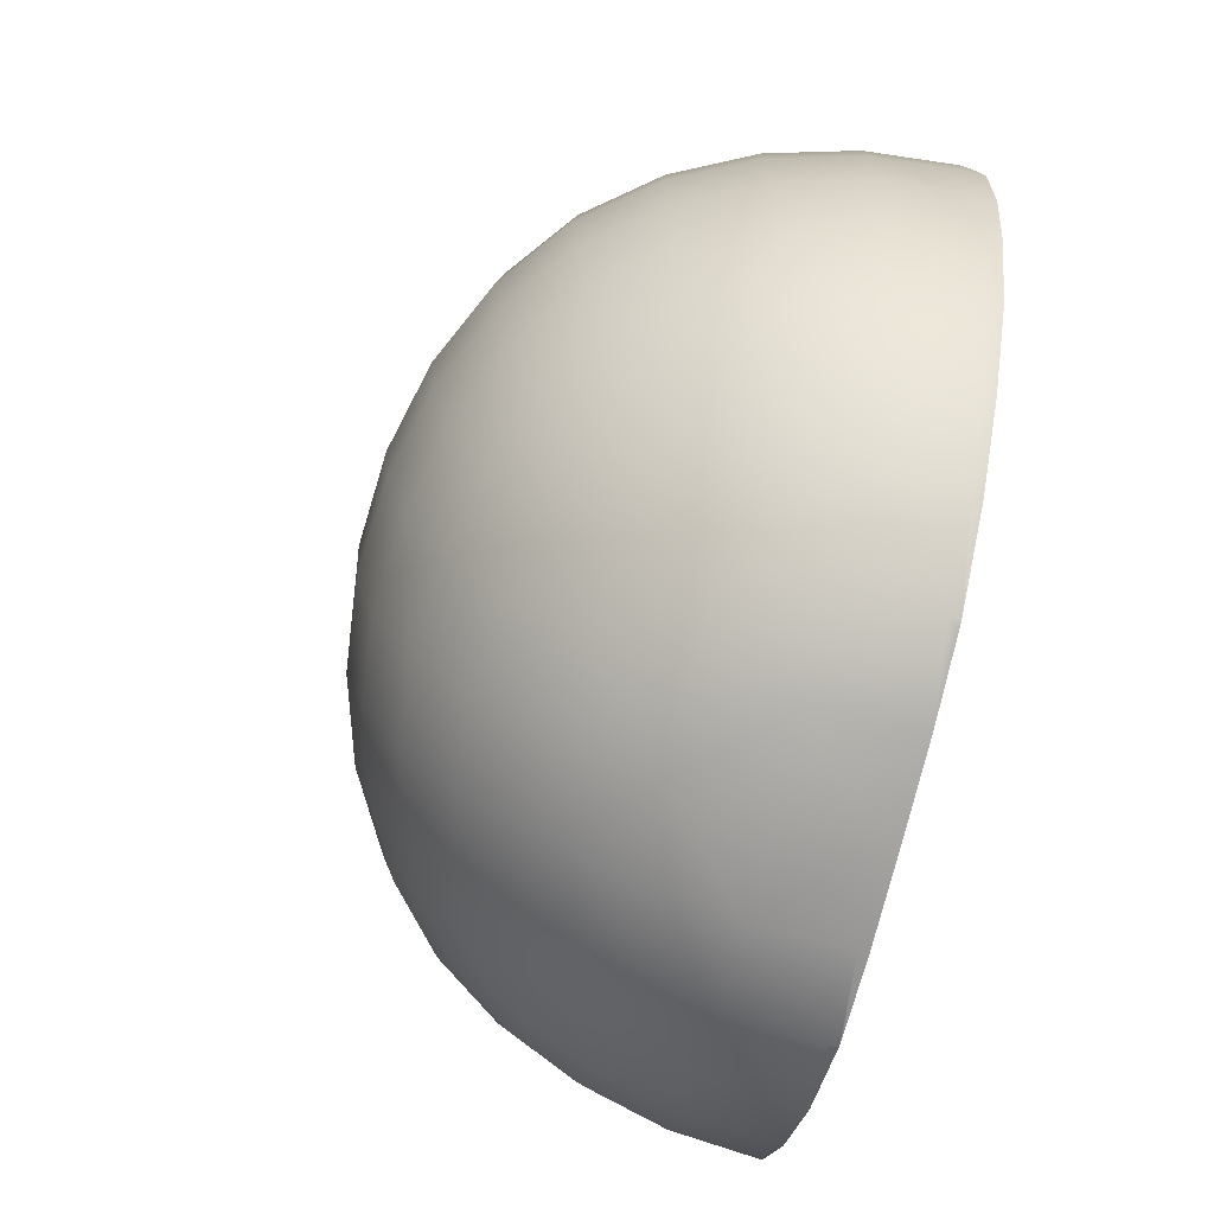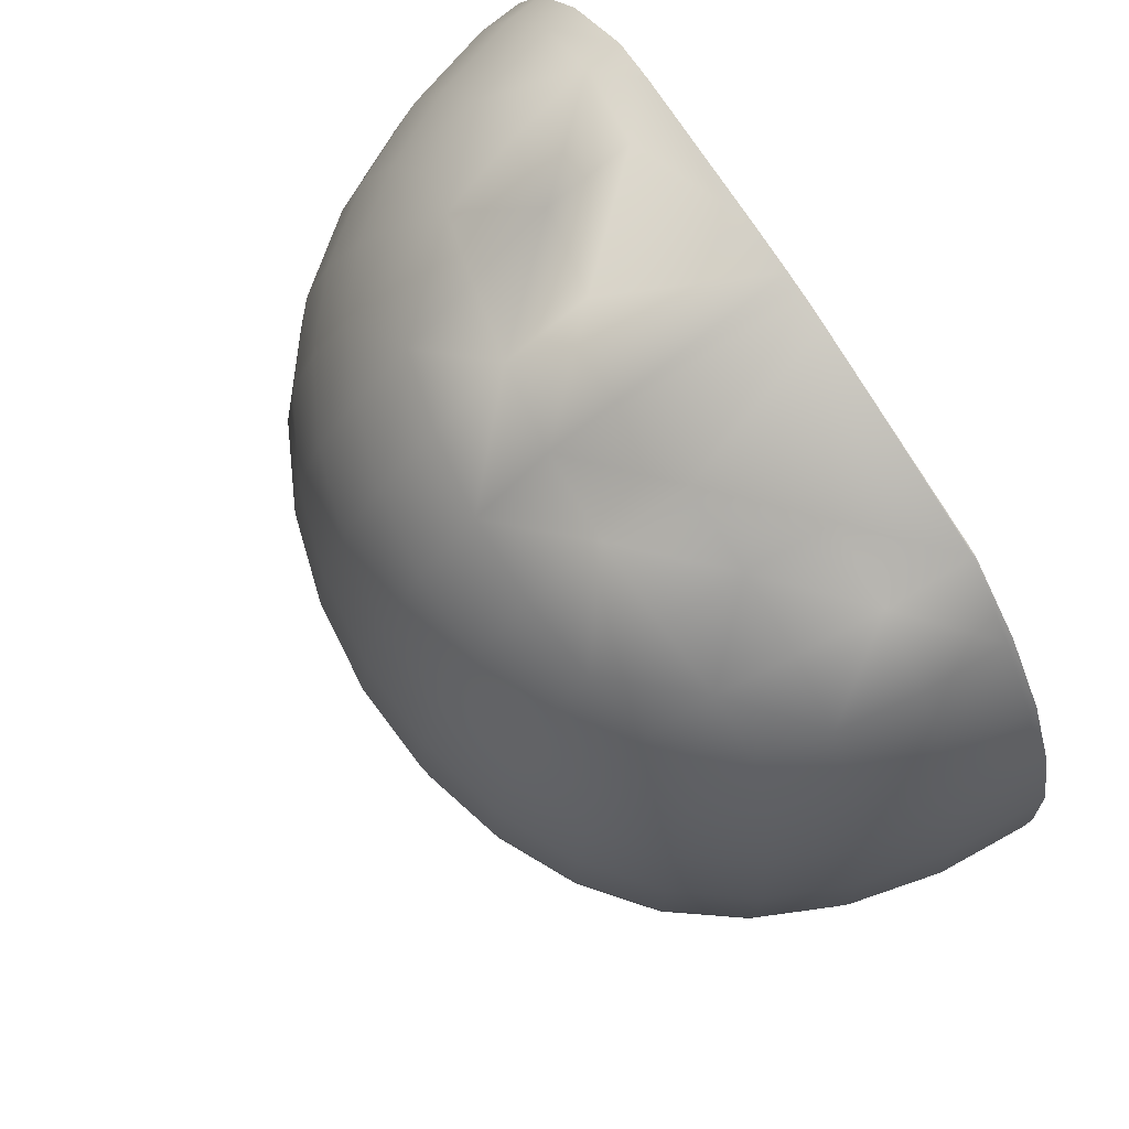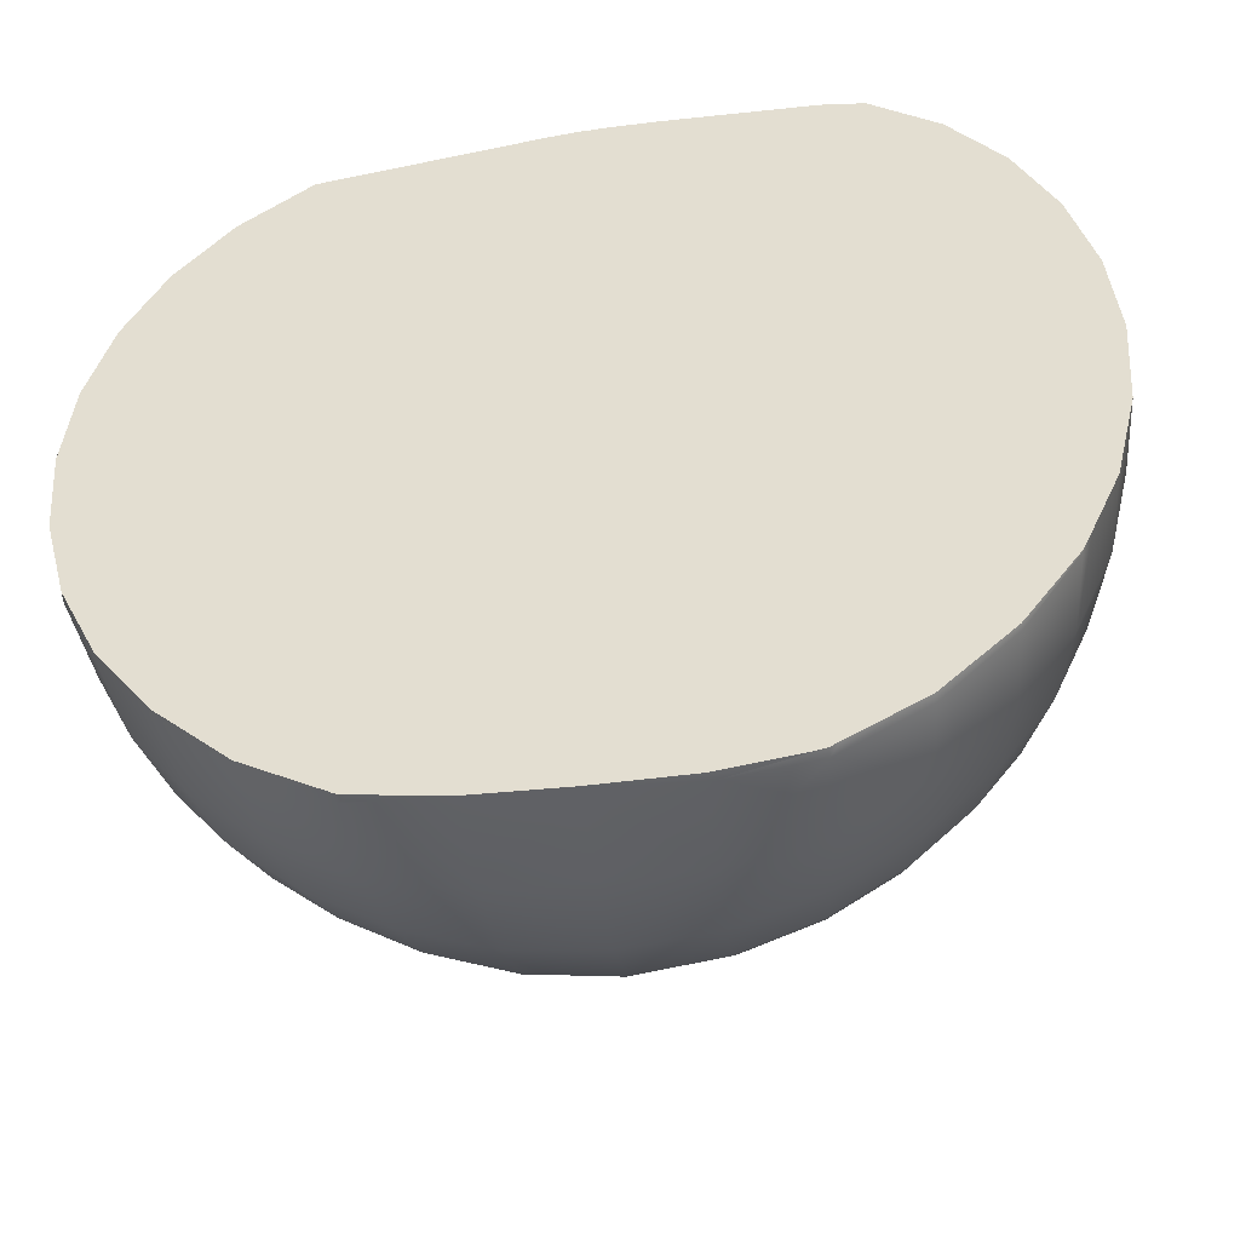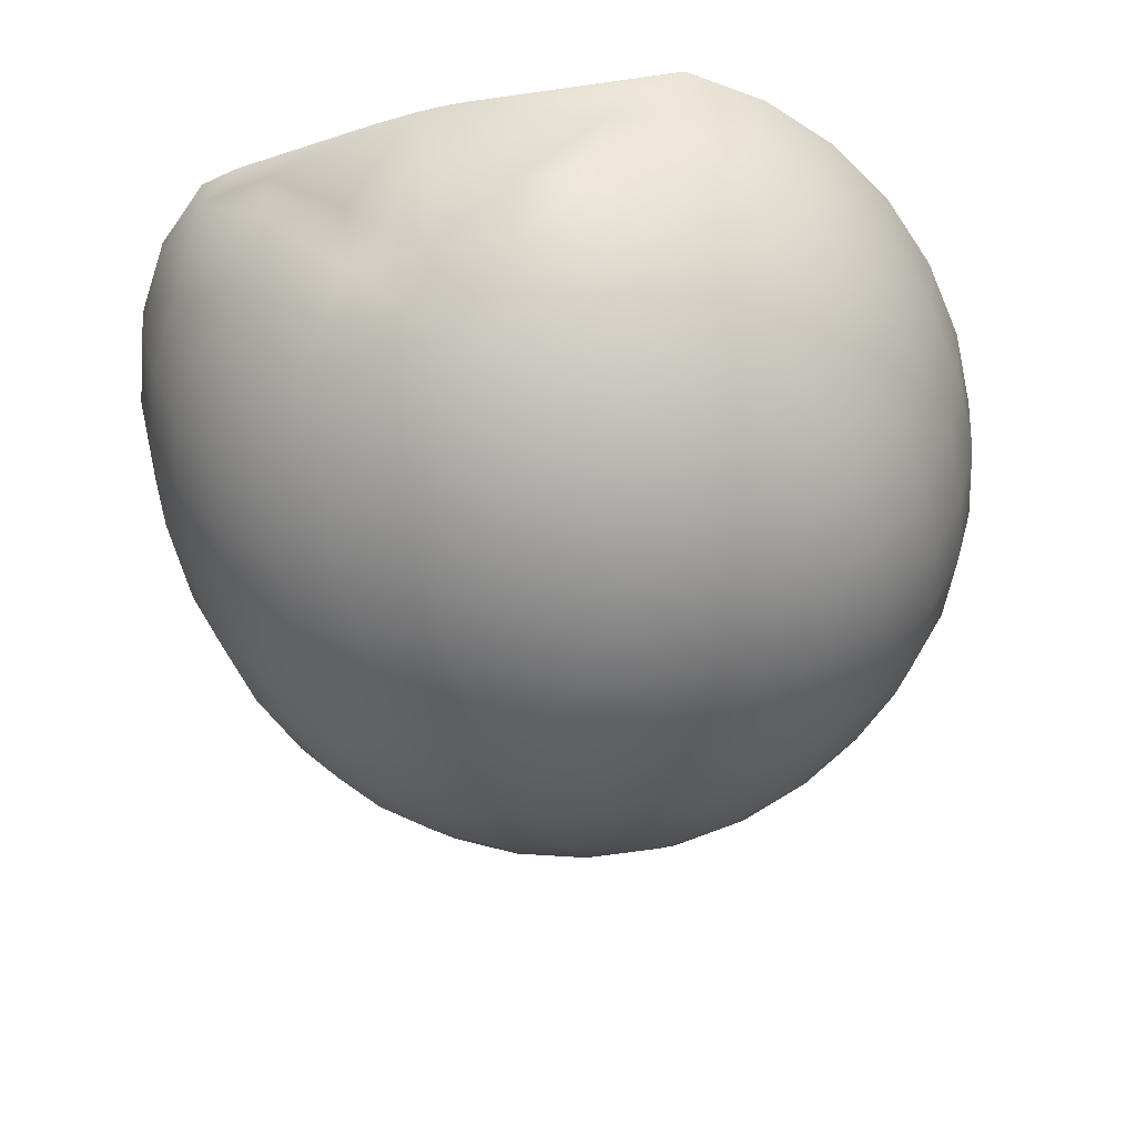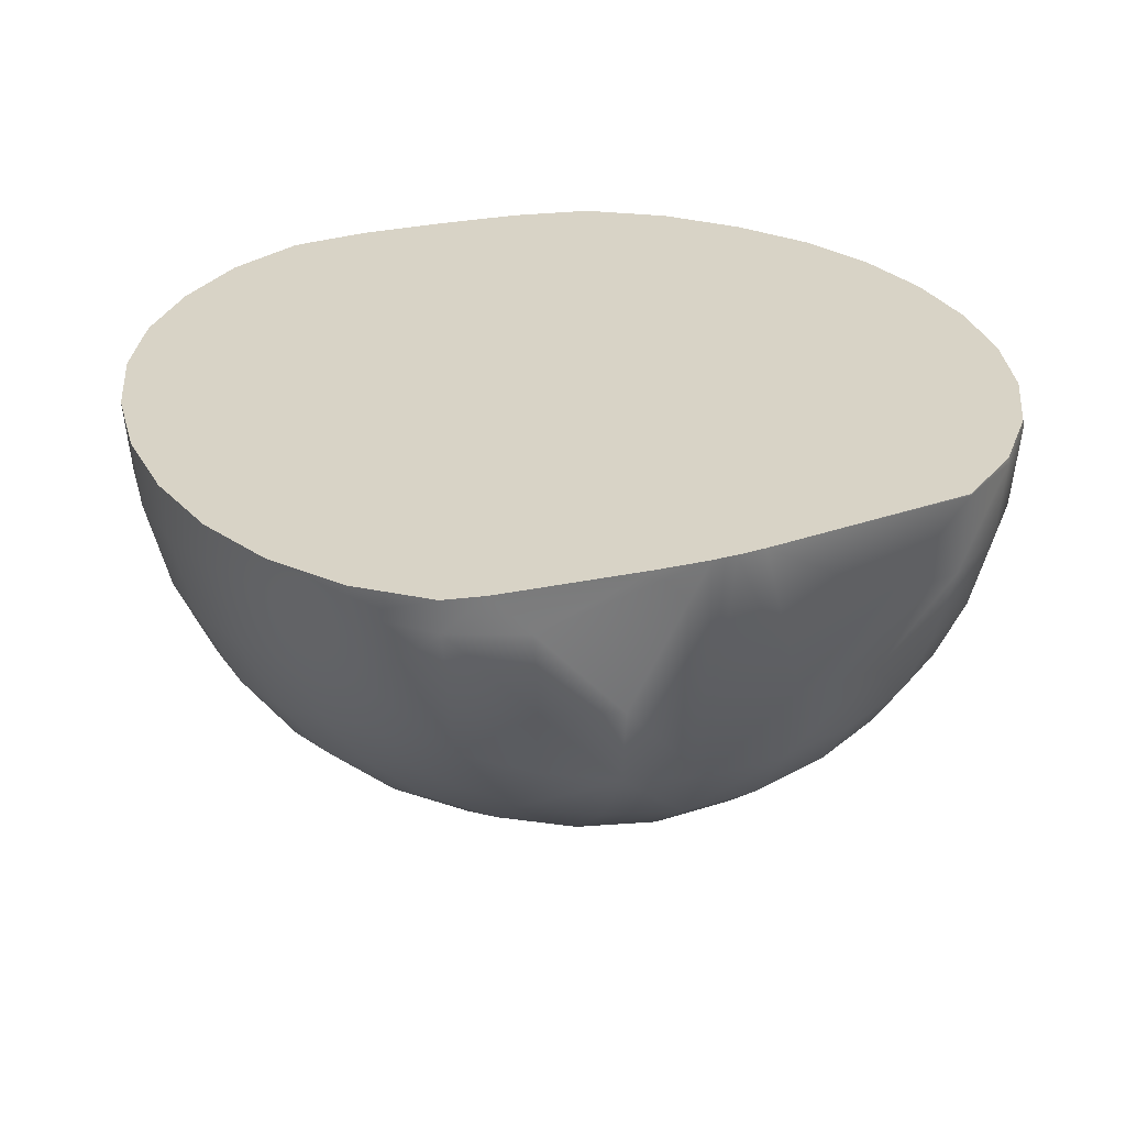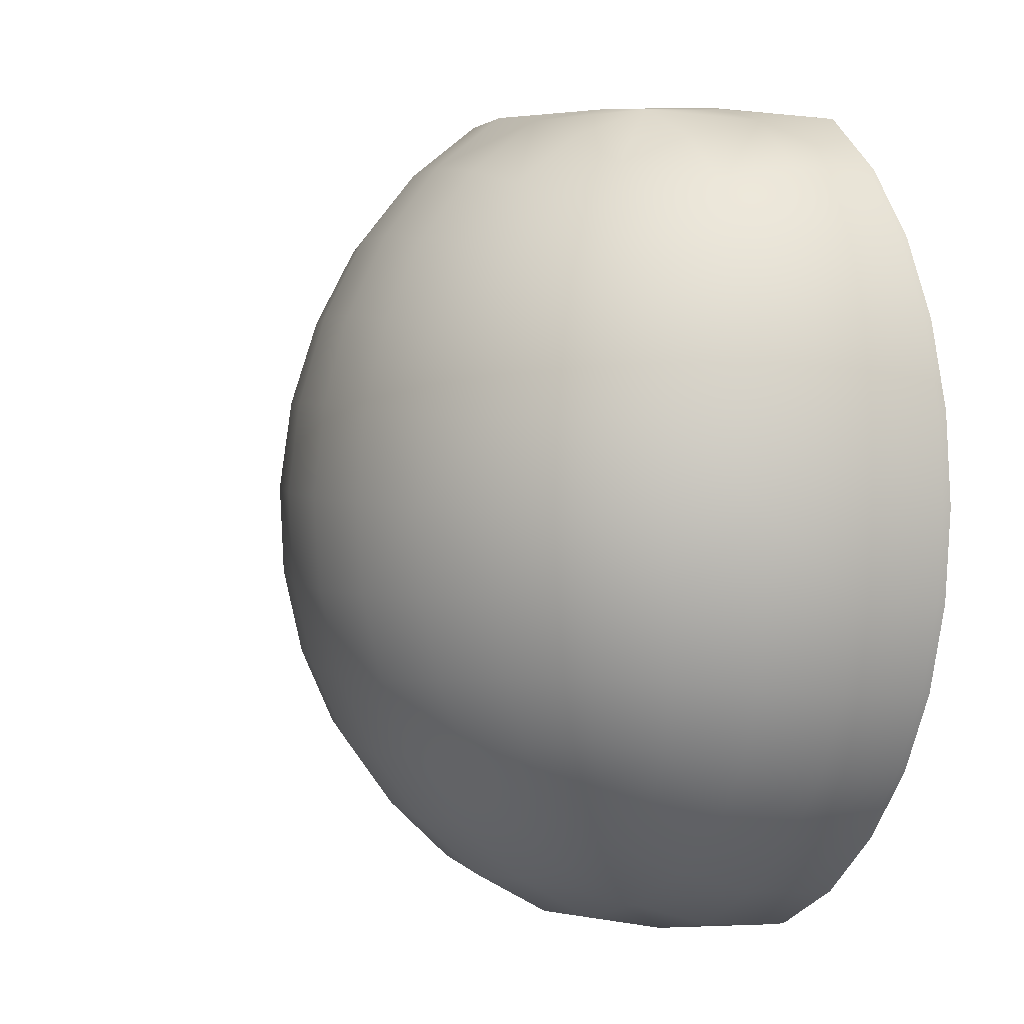
<metadata>
{"format":"obj","ext":"obj","renderer":"f3d","projection":"perspective","resolution":1024,"background":"white","views":[{"elev":-73.1,"azim":76.6,"up":"+Z"},{"elev":76.4,"azim":56.4,"up":"+Z"},{"elev":-49.2,"azim":-172.7,"up":"+Z"},{"elev":-52.8,"azim":18.4,"up":"+Y"},{"elev":28.0,"azim":-18.9,"up":"+Y"},{"elev":1.5,"azim":61.7,"up":"+Z"}]}
</metadata>
<code>
o Куб.001
v -0.05636 -0.007269 -0.005807
v -0.04858 -0.004489 0.01685
v -0.04842 -0.02997 -0.007376
v -0.04238 -0.02508 0.01281
v -0.05622 -0.009898 -0.03098
v -0.04831 -0.03207 -0.03062
v -0.04824 -0.0111 -0.0543
v -0.0421 -0.03044 -0.05129
v 0.05741 -0.01296 -0.01073
v 0.04953 -0.03444 -0.01157
v 0.04952 -0.01199 0.01091
v 0.04339 -0.03113 0.007799
v 0.05741 -0.01296 -0.03414
v 0.04953 -0.01212 -0.05562
v 0.04953 -0.03444 -0.0333
v 0.0434 -0.03129 -0.05246
v 0.01235 -0.0575 -0.01007
v 0.01147 -0.04877 0.01222
v 0.03385 -0.05004 -0.01145
v 0.03068 -0.04356 0.008127
v -0.01111 -0.05653 -0.008982
v -0.03266 -0.04725 -0.008533
v -0.01034 -0.04725 0.01357
v -0.02959 -0.03947 0.01169
v -0.01106 -0.0575 -0.03345
v -0.0102 -0.05004 -0.0555
v -0.03258 -0.04877 -0.03159
v -0.02938 -0.04356 -0.05183
v 0.01238 -0.05791 -0.03401
v 0.03386 -0.05011 -0.0333
v 0.01154 -0.05011 -0.05562
v 0.0307 -0.04398 -0.05246
v -0.01103 -0.01296 -0.08131
v -0.03252 -0.01199 -0.07265
v -0.01019 -0.03444 -0.07286
v -0.02936 -0.03113 -0.06532
v 0.01238 -0.01296 -0.08131
v 0.01154 -0.03444 -0.07286
v 0.03386 -0.01212 -0.07286
v 0.0307 -0.03129 -0.06555
v 0.0338 -0.0111 0.02731
v 0.01141 -0.03207 0.02857
v 0.03066 -0.03044 0.02118
v -0.01043 -0.02997 0.0302
v -0.03291 -0.004489 0.0324
v -0.02968 -0.02508 0.02539
v -0.05346 -0.005697 0.00611
v -0.05337 -0.019 -0.006508
v -0.04607 -0.0276 0.003448
v -0.04615 -0.01532 0.01509
v -0.0491 -0.000219 -0.05491
v -0.05728 -0.008804 -0.01835
v -0.04922 -0.03165 -0.01896
v -0.05325 -0.02139 -0.03072
v -0.0532 -0.01064 -0.04314
v -0.04584 -0.02139 -0.05296
v -0.04587 -0.03157 -0.04163
v 0.0584 -0.001257 -0.01052
v 0.05038 -0.001124 0.01148
v 0.0584 -0.01317 -0.02243
v 0.05039 -0.03503 -0.02243
v 0.05445 -0.02419 -0.01115
v 0.05445 -0.01251 0.000536
v 0.04713 -0.0222 0.009548
v 0.04713 -0.03302 -0.00129
v 0.0584 -0.001257 -0.03435
v 0.05039 -0.001257 -0.05621
v 0.05445 -0.01254 -0.04536
v 0.05445 -0.02419 -0.03372
v 0.04713 -0.03306 -0.04352
v 0.04713 -0.02235 -0.05424
v 0.000625 -0.05808 -0.009374
v 0.000565 -0.04893 0.01347
v 0.01191 -0.05417 0.001554
v 0.02359 -0.05481 -0.01084
v 0.03247 -0.04752 -0.001065
v 0.02172 -0.04693 0.01029
v -0.01129 -0.05808 -0.02125
v -0.03321 -0.04893 -0.02005
v -0.02237 -0.0529 -0.008749
v -0.01073 -0.0529 0.002806
v -0.02061 -0.044 0.01287
v -0.03132 -0.044 0.00227
v 0.000661 -0.05875 -0.03401
v 0.000672 -0.05096 -0.05618
v -0.01063 -0.05481 -0.04505
v -0.0223 -0.05417 -0.03256
v -0.03117 -0.04693 -0.04244
v -0.02043 -0.04752 -0.05393
v 0.01258 -0.05875 -0.02211
v 0.03445 -0.05096 -0.0224
v 0.0236 -0.05501 -0.03369
v 0.01196 -0.05501 -0.04533
v 0.02176 -0.04772 -0.05424
v 0.03247 -0.04772 -0.04352
v -0.01124 -0.001257 -0.08157
v -0.03311 -0.001124 -0.07372
v -0.02226 -0.01251 -0.0788
v -0.01061 -0.02419 -0.07885
v -0.02042 -0.03302 -0.06984
v -0.03114 -0.0222 -0.06968
v 0.01259 -0.001257 -0.08157
v 0.03445 -0.001257 -0.07393
v 0.000673 -0.01317 -0.08157
v 0.000673 -0.03503 -0.07393
v 0.01196 -0.02419 -0.07885
v 0.0236 -0.01254 -0.07885
v 0.03247 -0.02235 -0.0699
v 0.02176 -0.03306 -0.0699
v 0.0344 -0.000219 0.02812
v 0.02351 -0.01069 0.02997
v 0.01182 -0.02145 0.03076
v 0.02168 -0.03157 0.02546
v 0.03243 -0.02139 0.02494
v 0.000496 -0.03165 0.03023
v -0.01088 -0.01905 0.03259
v -0.02261 -0.005753 0.03376
v -0.0315 -0.01532 0.02962
v -0.0207 -0.0276 0.02856
v -0.03671 -0.03794 -0.05051
v -0.04141 -0.04138 -0.03085
v -0.04151 -0.03959 -0.008142
v -0.03696 -0.03329 0.01127
v -0.03702 -0.02378 0.02028
v -0.04173 -0.003977 0.02581
v -0.04134 -0.01149 -0.06412
v -0.0367 -0.0299 -0.05921
v 0.04264 -0.01149 0.01997
v 0.038 -0.0299 0.01539
v 0.03801 -0.03838 0.006907
v 0.04266 -0.04322 -0.01175
v 0.04266 -0.04324 -0.03309
v 0.03802 -0.03861 -0.05148
v 0.03802 -0.0303 -0.0598
v 0.04266 -0.01191 -0.06472
v 0.02968 -0.03794 0.01569
v 0.01123 -0.04138 0.0214
v -0.01018 -0.03959 0.02286
v -0.02865 -0.03329 0.01948
v -0.02838 -0.03838 -0.05945
v -0.009985 -0.04322 -0.06469
v 0.01133 -0.04324 -0.06472
v 0.02971 -0.03861 -0.0598
v -0.05425 -0.02063 -0.01857
v -0.05066 -0.01705 0.004904
v -0.05042 -0.02156 -0.04237
v 0.0594 -0.001257 -0.02243
v 0.05539 -0.001223 0.000942
v 0.05539 -0.0246 -0.02243
v 0.05539 -0.001257 -0.04577
v 0.05167 -0.02328 -0.000329
v 0.05167 -0.02332 -0.04449
v 0.000647 -0.05949 -0.02176
v 0.000598 -0.05454 0.002558
v -0.02274 -0.05454 -0.02065
v 0.000668 -0.05589 -0.04565
v 0.02401 -0.05589 -0.02232
v 0.02271 -0.05181 0.000209
v -0.02154 -0.04935 0.002606
v -0.02141 -0.05181 -0.04385
v 0.02273 -0.05225 -0.04448
v 0.000673 -0.001257 -0.08181
v -0.02267 -0.001223 -0.07981
v 0.02401 -0.001257 -0.07986
v 0.000673 -0.0246 -0.07986
v -0.02139 -0.02328 -0.07547
v 0.02273 -0.02332 -0.07552
v 0.02264 -0.02157 0.02938
v -0.02171 -0.01706 0.03284
v -0.03947 -0.04018 -0.04147
v -0.0422 -0.04128 -0.01947
v -0.03965 -0.03677 0.002362
v -0.03979 -0.01451 0.02351
v -0.04208 -0.000832 -0.06494
v -0.03943 -0.02142 -0.06206
v 0.04338 -0.000832 0.02068
v 0.04073 -0.02142 0.0181
v 0.04075 -0.04126 -0.001739
v 0.04341 -0.04399 -0.02243
v 0.04075 -0.04134 -0.04301
v 0.04075 -0.02184 -0.06265
v 0.04341 -0.001257 -0.06553
v 0.02119 -0.04018 0.01888
v 0.000531 -0.04128 0.02285
v -0.02015 -0.03677 0.02165
v -0.01991 -0.04126 -0.06253
v 0.000672 -0.04399 -0.06553
v 0.02125 -0.04134 -0.06265
v -0.03404 -0.03553 -0.0565
v -0.03432 -0.0302 0.01713
v 0.03536 -0.03594 -0.05712
v 0.03534 -0.03553 0.01276
v -0.05697 0 -0.005642
v -0.05802 0 -0.01833
v -0.05393 0 0.006361
v -0.04893 0 0.01714
v -0.04201 0 0.02613
v -0.0503 0 -0.05221
v -0.04908 0 -0.0549
v -0.04203 0 -0.06487
v -0.05706 0 -0.03115
v -0.05409 0 -0.04353
v 0.05829 0 -0.01054
v 0.0593 0 -0.02243
v 0.05529 0 0.000897
v 0.05029 0 0.01142
v 0.04333 0 0.02062
v 0.05829 0 -0.03433
v 0.05529 0 -0.04573
v 0.05029 0 -0.05614
v 0.04332 0 -0.06544
v 0.000673 0 -0.08179
v -0.01122 0 -0.08154
v -0.02145 0 -0.07997
v -0.02263 0 -0.0797
v -0.02377 0 -0.07901
v -0.03305 0 -0.07361
v 0.01257 0 -0.08154
v 0.02397 0 -0.07975
v 0.02277 0 -0.08002
v 0.02515 0 -0.07905
v 0.03438 0 -0.07381
v 0.03438 0 0.0281
v -0.03316 0 0.03281
v 0.0342 0 0.02815
v -0.02768 0 0.0336
v 0.000445 0 0.03363
v 0.001918 0 0.03356
v 0.005759 0 0.03305
v 0.03223 0 0.02849
v -0.007808 0 0.0339
v -0.001191 0 0.03377
f 194 52 1 193
f 1 52 144 48
f 1 48 145 47
f 1 47 195 193
f 195 47 2 196
f 2 47 145 50
f 2 50 173 125
f 2 125 197 196
f 3 48 144 53
f 3 53 171 122
f 3 122 172 49
f 3 49 145 48
f 4 50 145 49
f 4 49 172 123
f 4 123 190 124
f 4 124 173 50
f 51 198 199
f 174 51 199 200
f 5 52 194 201
f 202 55 5 201
f 5 55 146 54
f 5 54 144 52
f 6 53 144 54
f 6 54 146 57
f 6 57 170 121
f 6 121 171 53
f 7 55 202 198 51
f 7 51 174 126
f 7 126 175 56
f 7 56 146 55
f 8 57 146 56
f 8 56 175 127
f 8 127 189 120
f 8 120 170 57
f 203 58 147 204
f 148 58 203 205
f 206 59 148 205
f 176 59 206 207
f 9 60 147 58
f 9 58 148 63
f 9 63 151 62
f 9 62 149 60
f 10 61 149 62
f 10 62 151 65
f 10 65 178 131
f 10 131 179 61
f 11 63 148 59
f 11 59 176 128
f 11 128 177 64
f 11 64 151 63
f 12 65 151 64
f 12 64 177 129
f 12 129 192 130
f 12 130 178 65
f 13 66 147 60
f 13 60 149 69
f 13 69 152 68
f 13 68 150 66
f 14 67 150 68
f 14 68 152 71
f 14 71 181 135
f 14 135 182 67
f 15 69 149 61
f 15 61 179 132
f 15 132 180 70
f 15 70 152 69
f 16 71 152 70
f 16 70 180 133
f 16 133 191 134
f 16 134 181 71
f 147 66 208 204
f 208 66 150 209
f 150 67 210 209
f 210 67 182 211
f 17 72 153 90
f 17 90 157 75
f 17 75 158 74
f 17 74 154 72
f 18 73 154 74
f 18 74 158 77
f 18 77 183 137
f 18 137 184 73
f 19 75 157 91
f 19 91 179 131
f 19 131 178 76
f 19 76 158 75
f 20 77 158 76
f 20 76 178 130
f 20 130 192 136
f 20 136 183 77
f 21 78 153 72
f 21 72 154 81
f 21 81 159 80
f 21 80 155 78
f 22 79 155 80
f 22 80 159 83
f 22 83 172 122
f 22 122 171 79
f 23 81 154 73
f 23 73 184 138
f 23 138 185 82
f 23 82 159 81
f 24 83 159 82
f 24 82 185 139
f 24 139 190 123
f 24 123 172 83
f 25 84 153 78
f 25 78 155 87
f 25 87 160 86
f 25 86 156 84
f 26 85 156 86
f 26 86 160 89
f 26 89 186 141
f 26 141 187 85
f 27 87 155 79
f 27 79 171 121
f 27 121 170 88
f 27 88 160 87
f 28 89 160 88
f 28 88 170 120
f 28 120 189 140
f 28 140 186 89
f 29 90 153 84
f 29 84 156 93
f 29 93 161 92
f 29 92 157 90
f 30 91 157 92
f 30 92 161 95
f 30 95 180 132
f 30 132 179 91
f 31 93 156 85
f 31 85 187 142
f 31 142 188 94
f 31 94 161 93
f 32 95 161 94
f 32 94 188 143
f 32 143 191 133
f 32 133 180 95
f 33 96 162 104
f 33 104 165 99
f 33 99 166 98
f 33 98 163 96
f 34 97 163 98
f 34 98 166 101
f 34 101 175 126
f 34 126 174 97
f 35 99 165 105
f 35 105 187 141
f 35 141 186 100
f 35 100 166 99
f 36 101 166 100
f 36 100 186 140
f 36 140 189 127
f 36 127 175 101
f 162 96 213 212
f 96 163 215 214 213
f 163 97 217 216 215
f 97 174 200 217
f 102 162 212 218
f 164 102 218 220 219
f 103 164 219 221 222
f 182 103 222 211
f 37 104 162 102
f 37 102 164 107
f 37 107 167 106
f 37 106 165 104
f 38 105 165 106
f 38 106 167 109
f 38 109 188 142
f 38 142 187 105
f 39 107 164 103
f 39 103 182 135
f 39 135 181 108
f 39 108 167 107
f 40 109 167 108
f 40 108 181 134
f 40 134 191 143
f 40 143 188 109
f 41 111 168 114
f 41 114 177 128
f 41 128 176 110
f 42 115 184 137
f 42 137 183 113
f 42 113 168 112
f 43 114 168 113
f 43 113 183 136
f 43 136 192 129
f 43 129 177 114
f 110 176 207 223
f 44 116 169 119
f 44 119 185 138
f 44 138 184 115
f 125 45 224 197
f 45 125 173 118
f 45 118 169 117
f 46 119 169 118
f 46 118 173 124
f 46 124 190 139
f 46 139 185 119
f 223 225 110
f 45 117 226 224
f 169 116 117
f 115 116 44
f 112 115 42
f 168 111 112
f 110 111 41
f 115 112 228 227
f 112 111 229 228
f 229 111 110 230
f 225 230 110
f 117 231 226
f 117 116 232 231
f 232 116 115 227
f 202 201 194 193 195 196 197 224 226 231 232 227 228 229 230 225 223 207 206 205 203 204 208 209 210 211 222 221 219 220 218 212 213 214 215 216 217 200 199 198

</code>
